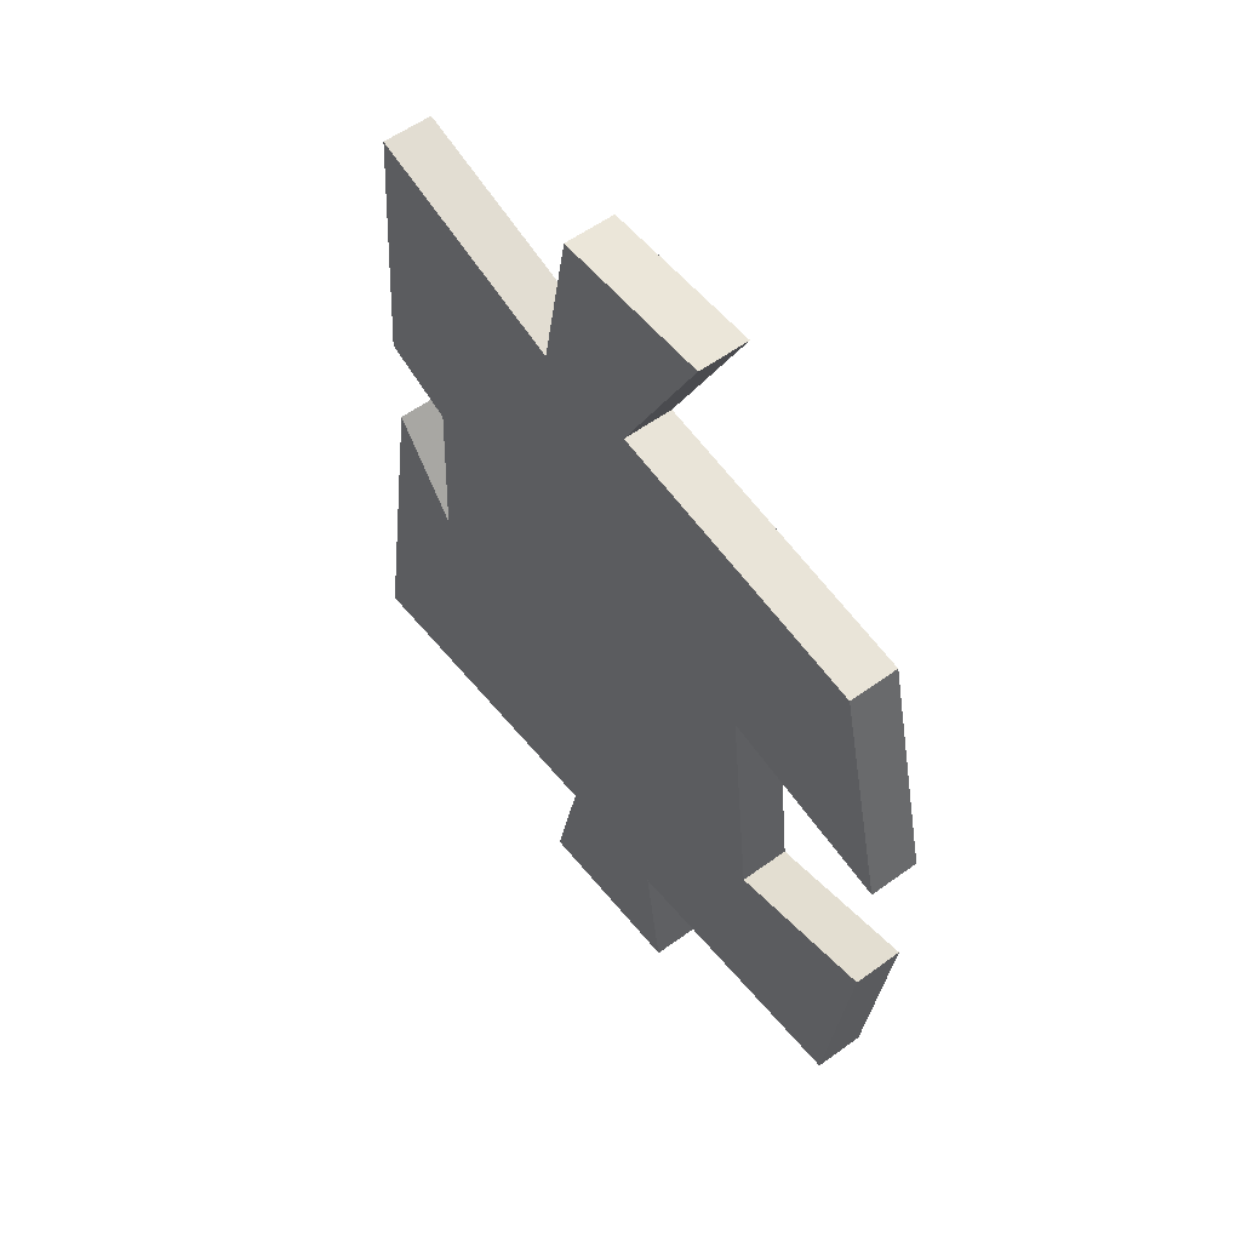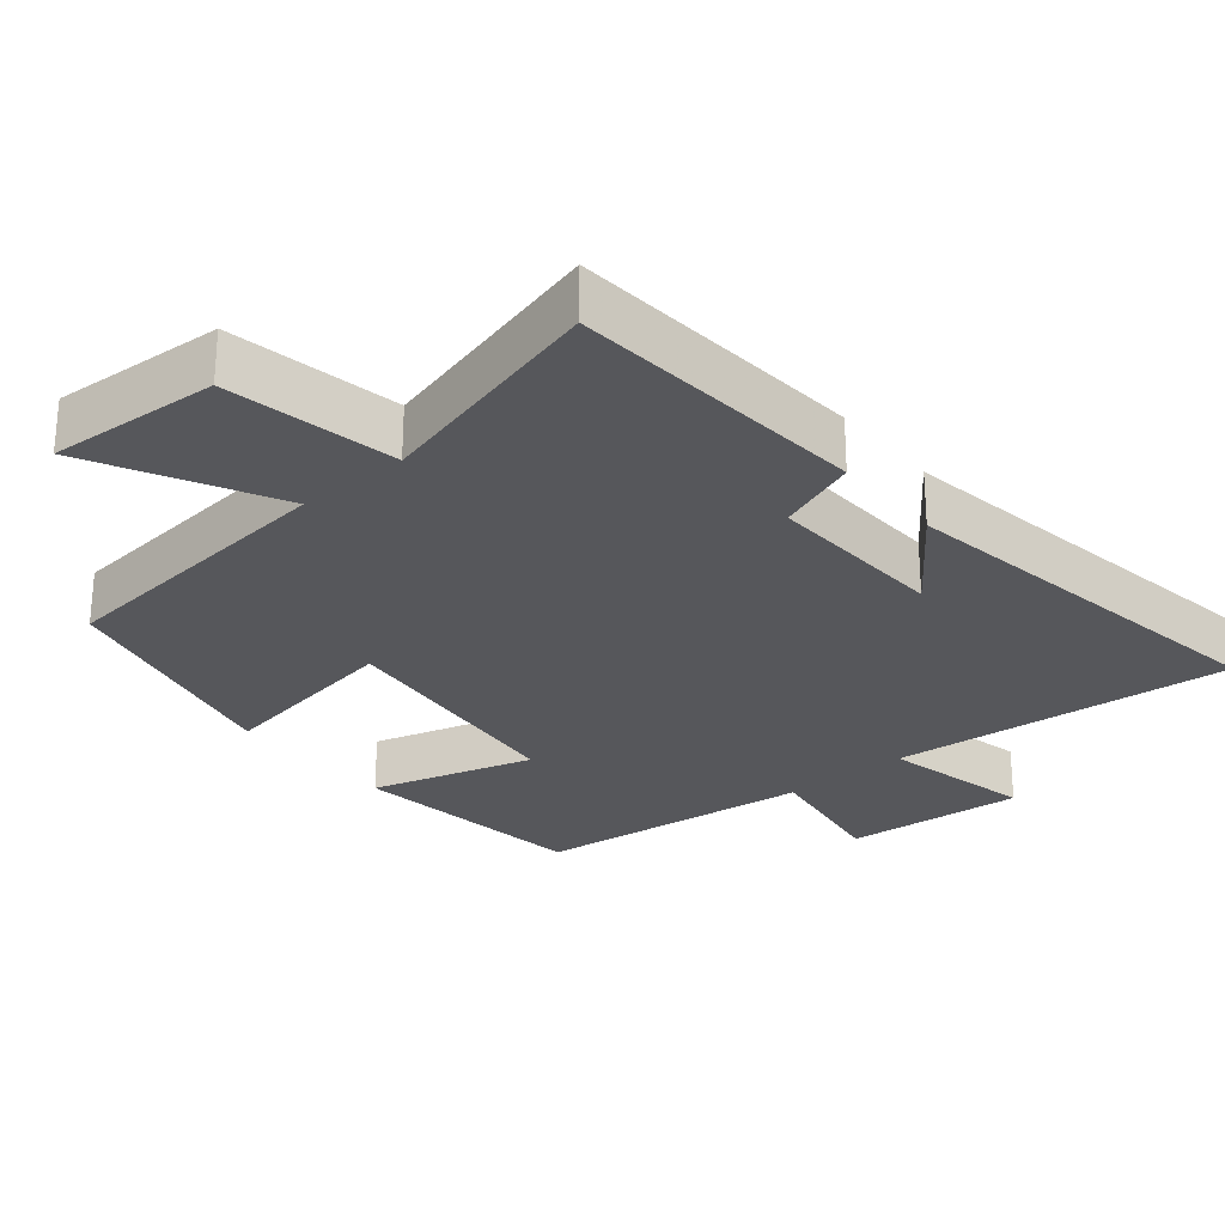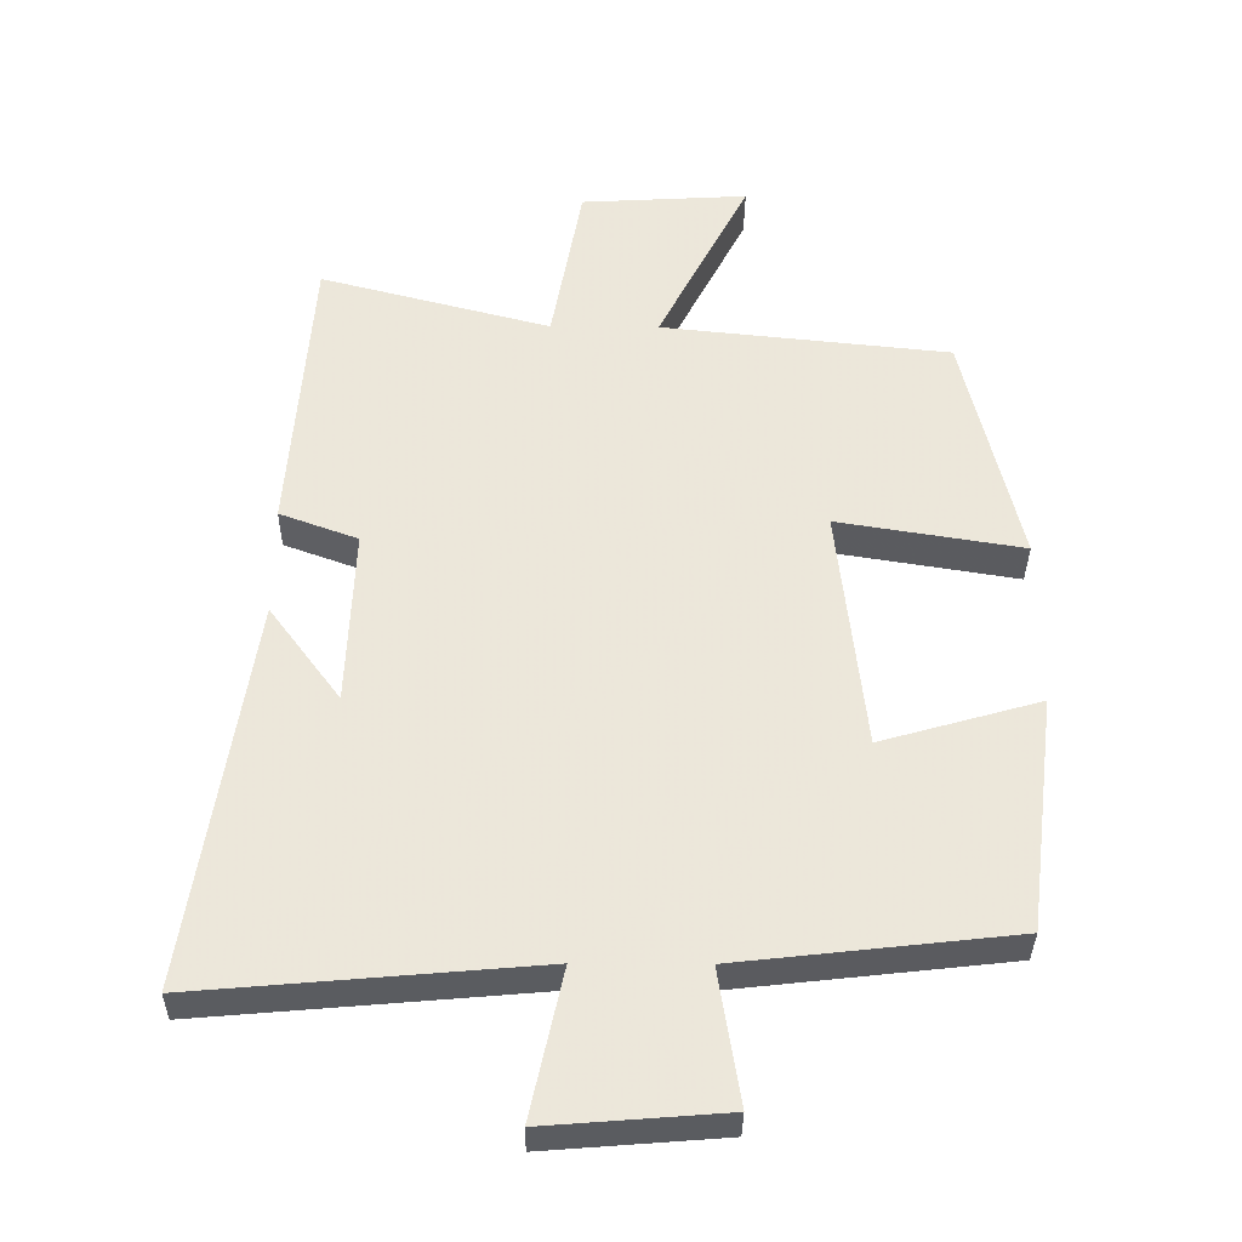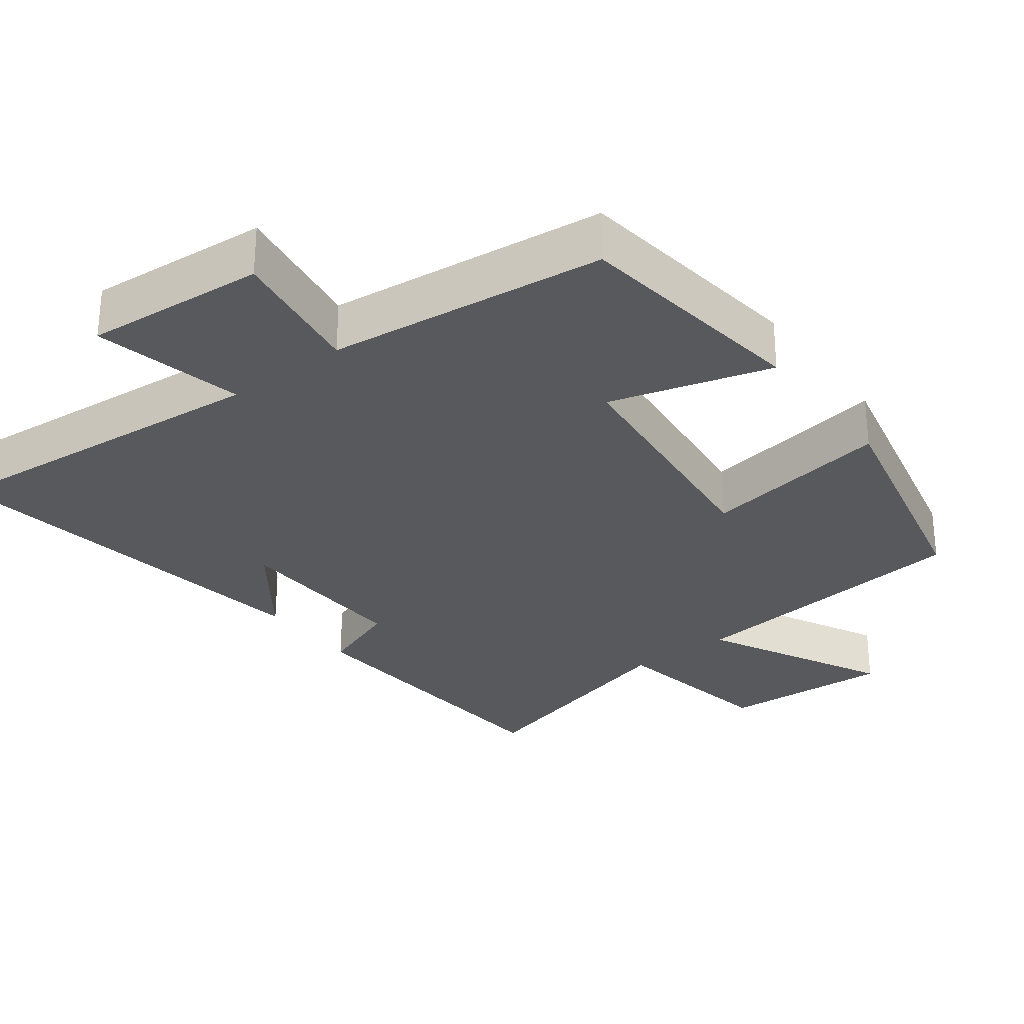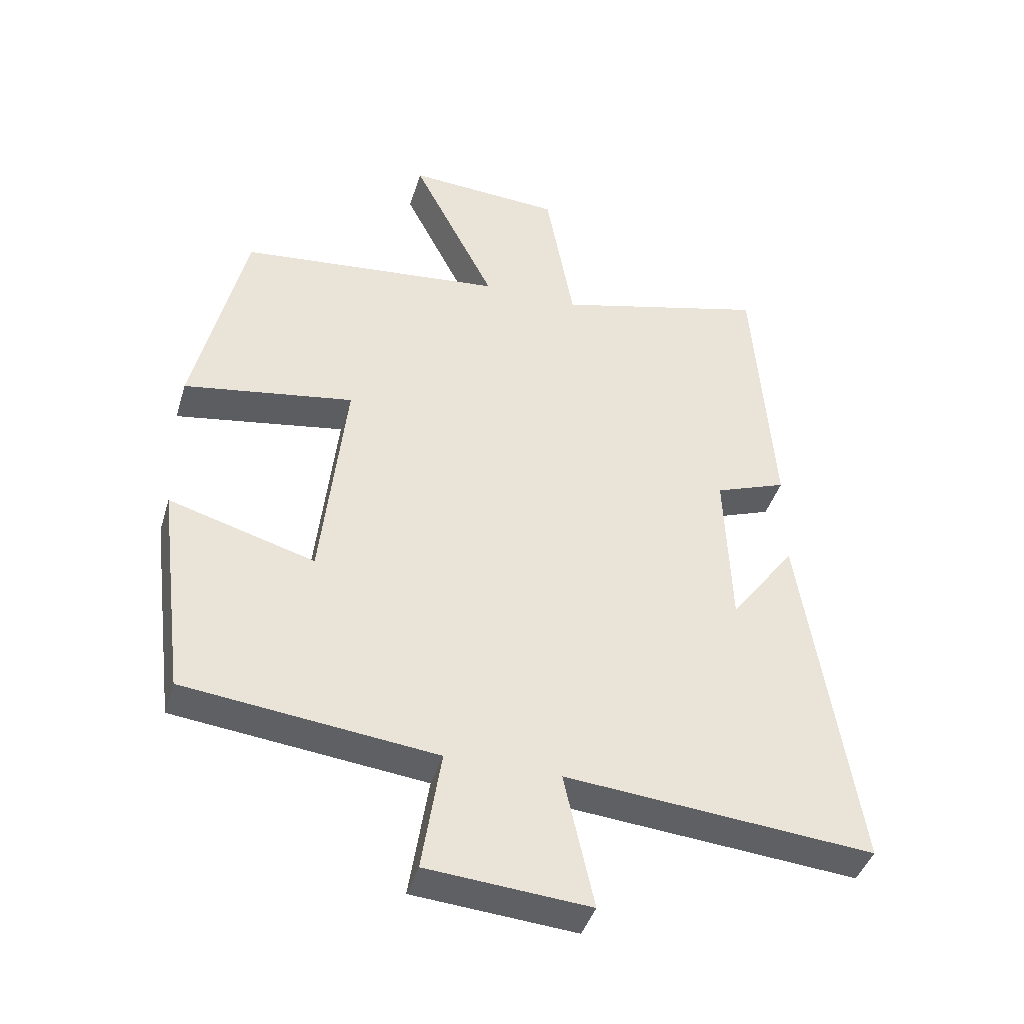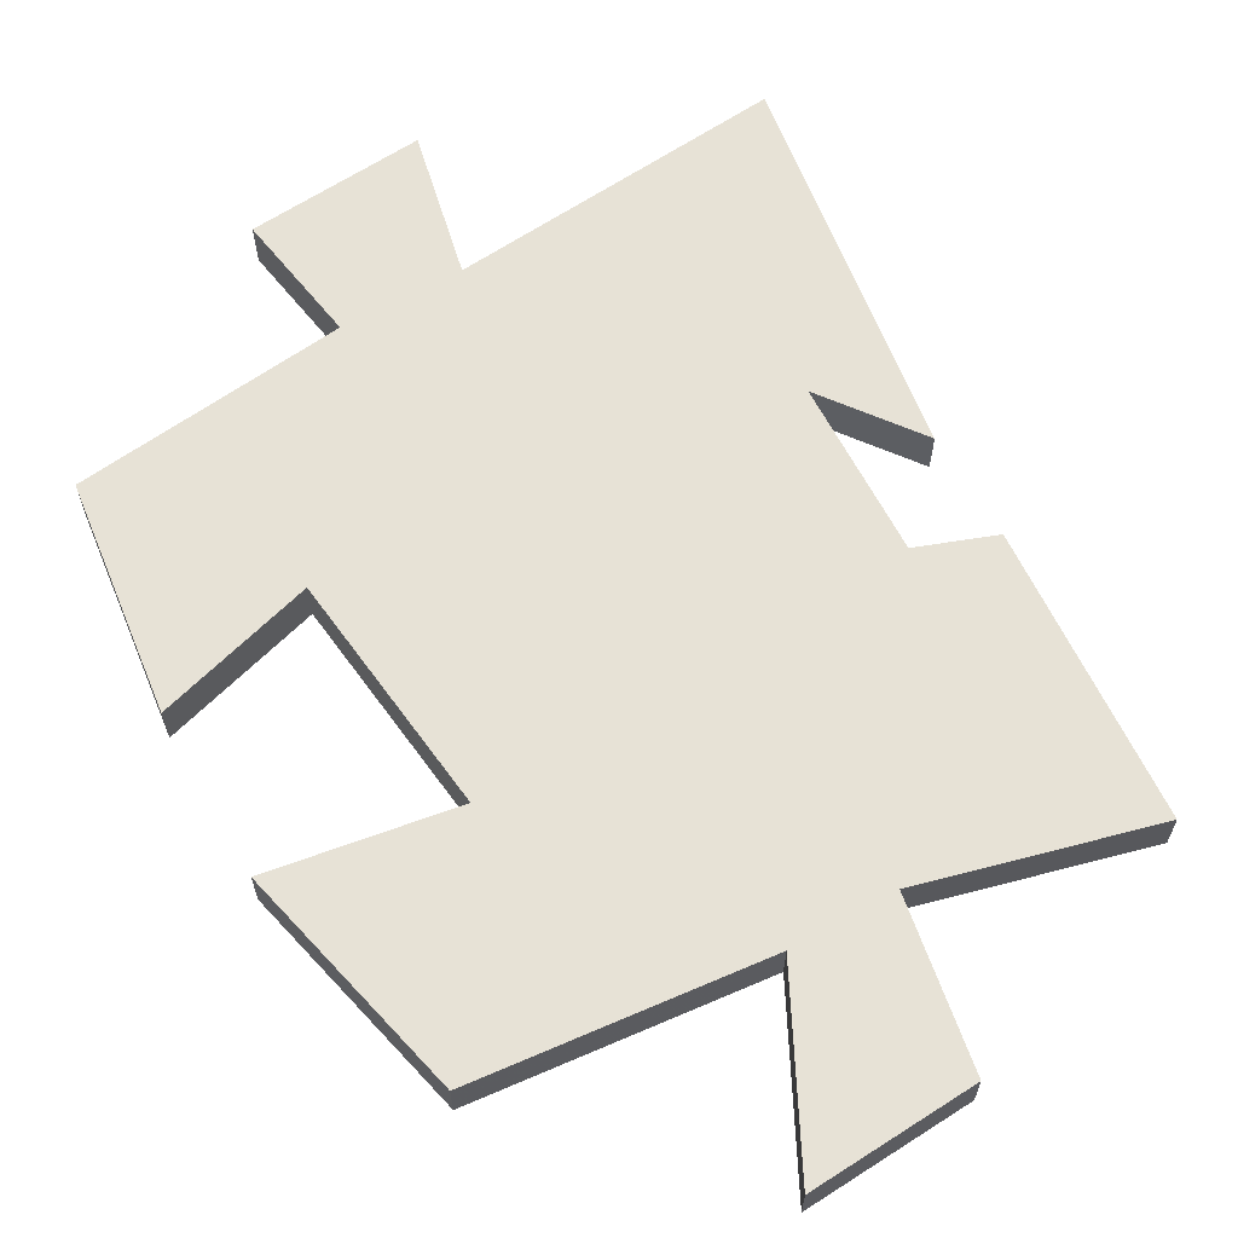
<metadata>
{"format":"obj","ext":"obj","renderer":"f3d","projection":"perspective","resolution":1024,"background":"white","views":[{"elev":56.8,"azim":-127.1,"up":"+Z"},{"elev":-27.2,"azim":39.8,"up":"+Y"},{"elev":-34.8,"azim":179.4,"up":"+Z"},{"elev":-29.7,"azim":-142.8,"up":"+Y"},{"elev":-41.9,"azim":-16.4,"up":"+Z"},{"elev":62.9,"azim":-29.6,"up":"+Y"}]}
</metadata>
<code>
v -0.458 0.07 -0.456
v -0.5 0.07 -0.122
v -0.274 0.07 -0.187
v -0.236 0.07 0.161
v -0.5 0.07 0.118
v -0.421 0.07 0.457
v -0.01 0.07 0.5
v -0.139 0.07 0.753
v 0.099 0.07 0.739
v 0.142 0.07 0.5
v 0.469 0.07 0.586
v 0.5 0.07 0.168
v 0.389 0.07 0.127
v 0.399 0.07 -0.125
v 0.5 0.07 0.012
v 0.585 0.07 -0.542
v 0.107 0.07 -0.5
v 0.153 0.07 -0.71
v -0.099 0.07 -0.69
v -0.069 0.07 -0.5
v -0.458 0 -0.456
v -0.5 0 -0.122
v -0.274 0 -0.187
v -0.236 0 0.161
v -0.5 0 0.118
v -0.421 0 0.457
v -0.01 0 0.5
v -0.139 0 0.753
v 0.099 0 0.739
v 0.142 0 0.5
v 0.469 0 0.586
v 0.5 0 0.168
v 0.389 0 0.127
v 0.399 0 -0.125
v 0.5 0 0.012
v 0.585 0 -0.542
v 0.107 0 -0.5
v 0.153 0 -0.71
v -0.099 0 -0.69
v -0.069 0 -0.5
f 17 18 19 20
f 1 2 3
f 20 1 3
f 17 20 3
f 16 17 3 4
f 14 15 16
f 14 16 4
f 13 14 4
f 12 13 4
f 11 12 4
f 10 11 4
f 7 8 9 10
f 6 7 10
f 5 6 10
f 4 5 10
f 40 39 38 37
f 23 22 21
f 23 21 40
f 23 40 37
f 24 23 37 36
f 36 35 34
f 24 36 34
f 24 34 33
f 24 33 32
f 24 32 31
f 24 31 30
f 30 29 28 27
f 30 27 26
f 30 26 25
f 30 25 24
f 1 21 22 2
f 2 22 23 3
f 3 23 24 4
f 4 24 25 5
f 5 25 26 6
f 6 26 27 7
f 7 27 28 8
f 8 28 29 9
f 9 29 30 10
f 10 30 31 11
f 11 31 32 12
f 12 32 33 13
f 13 33 34 14
f 14 34 35 15
f 15 35 36 16
f 16 36 37 17
f 17 37 38 18
f 18 38 39 19
f 19 39 40 20
f 20 40 21 1

</code>
